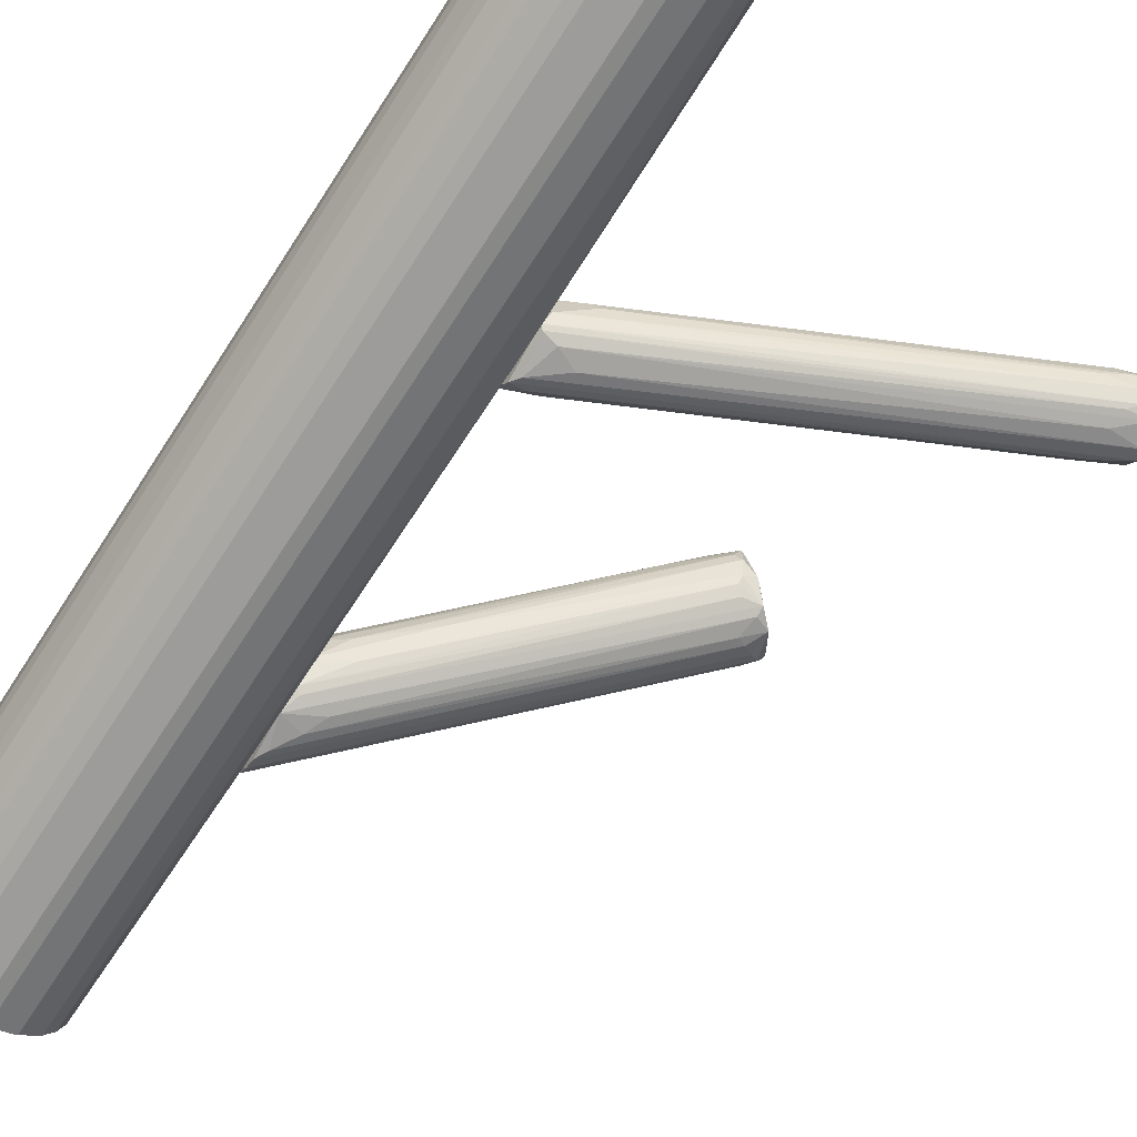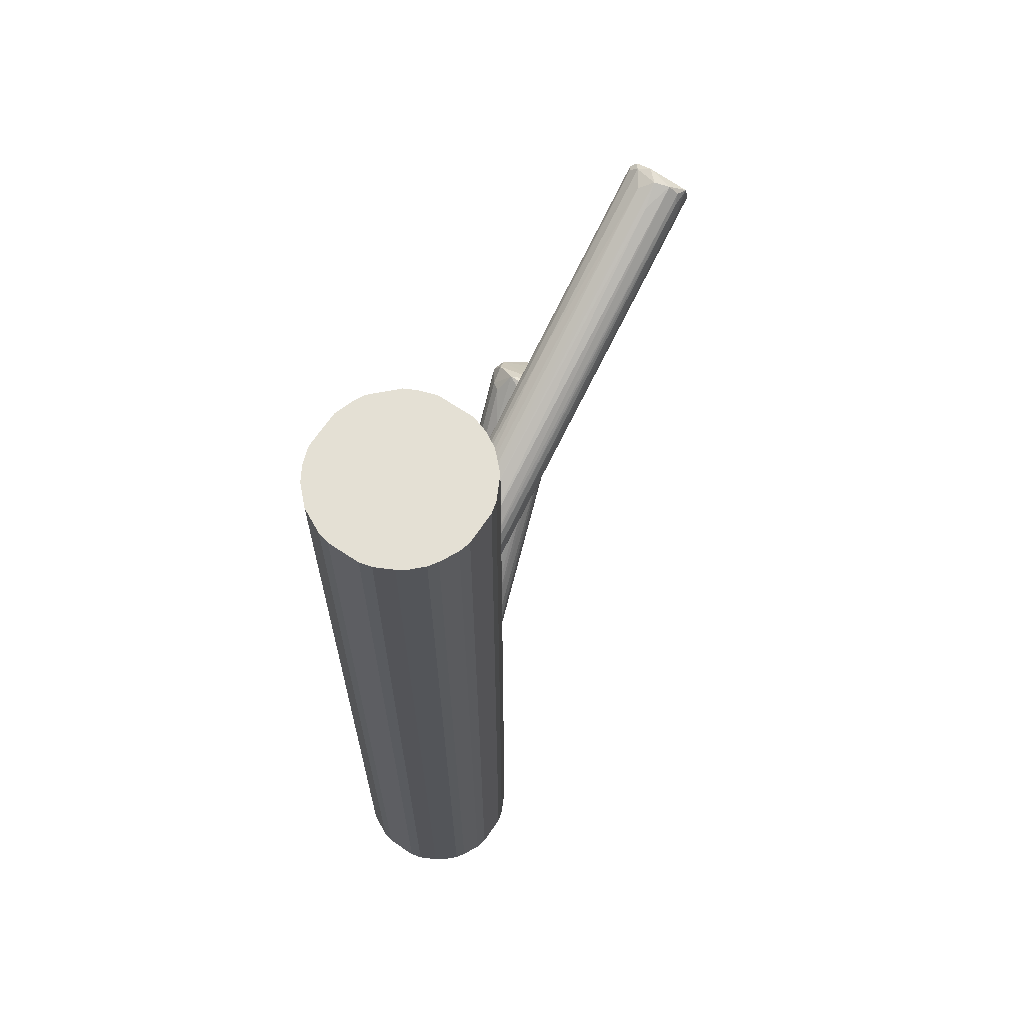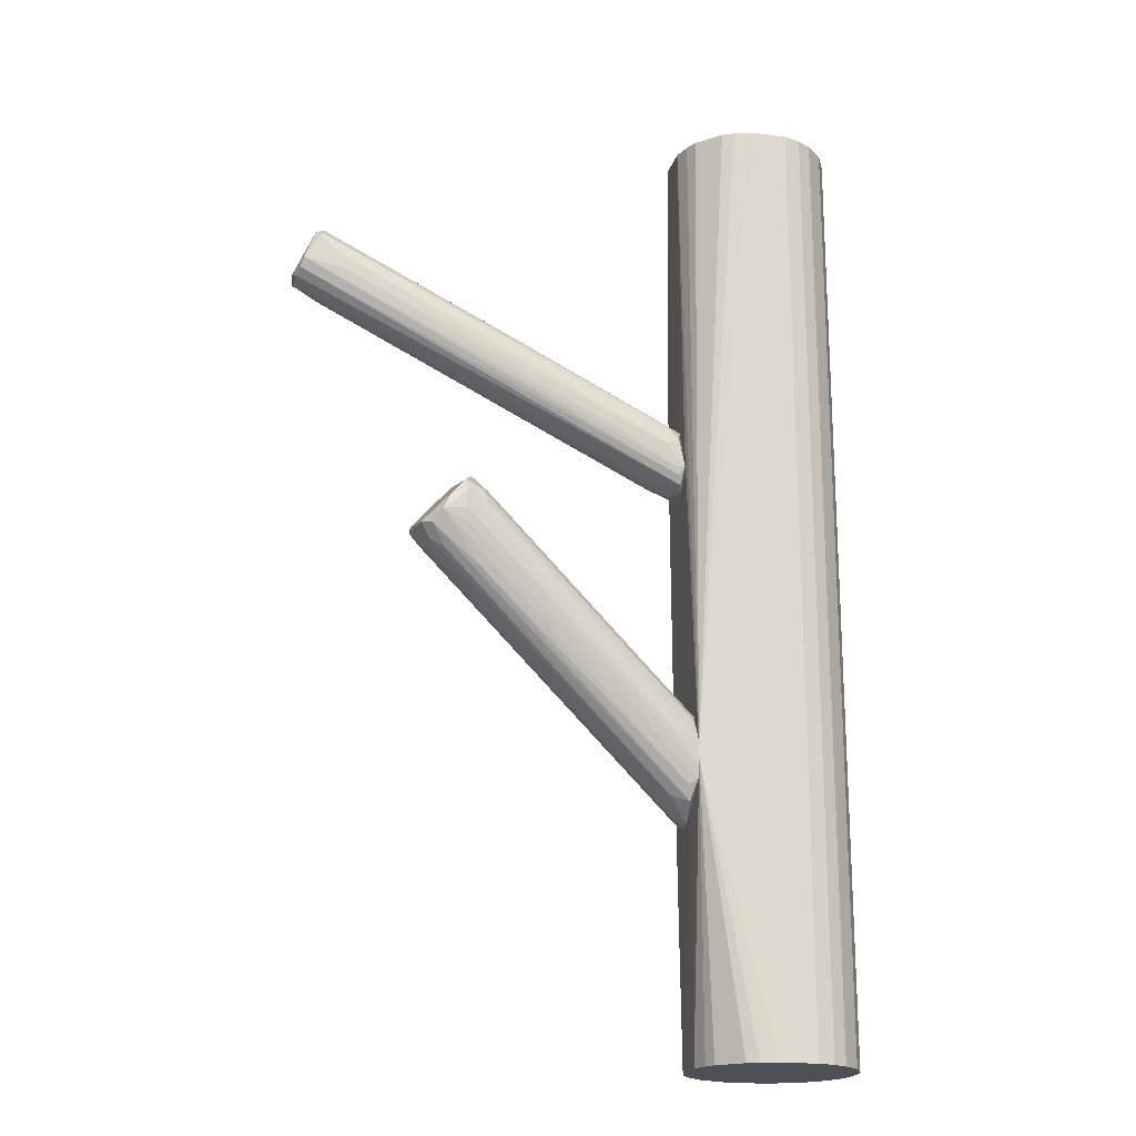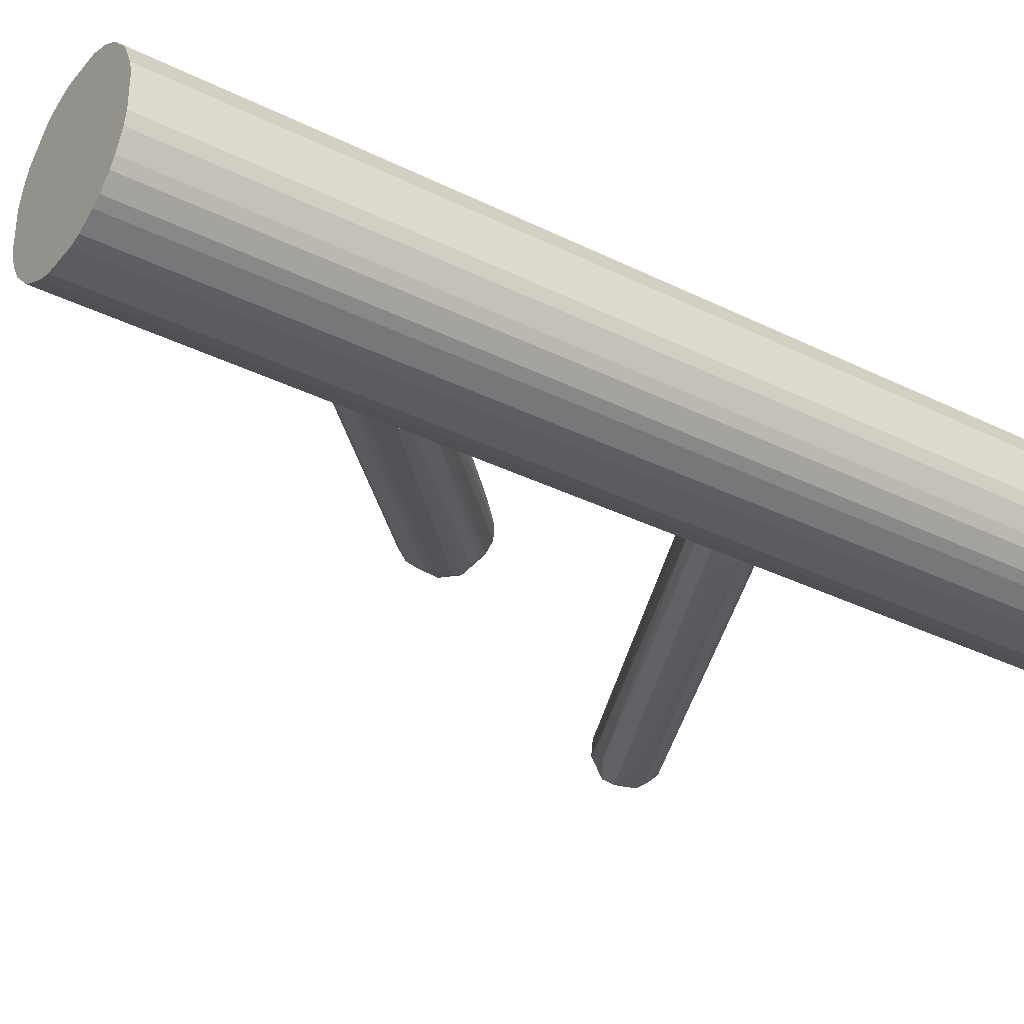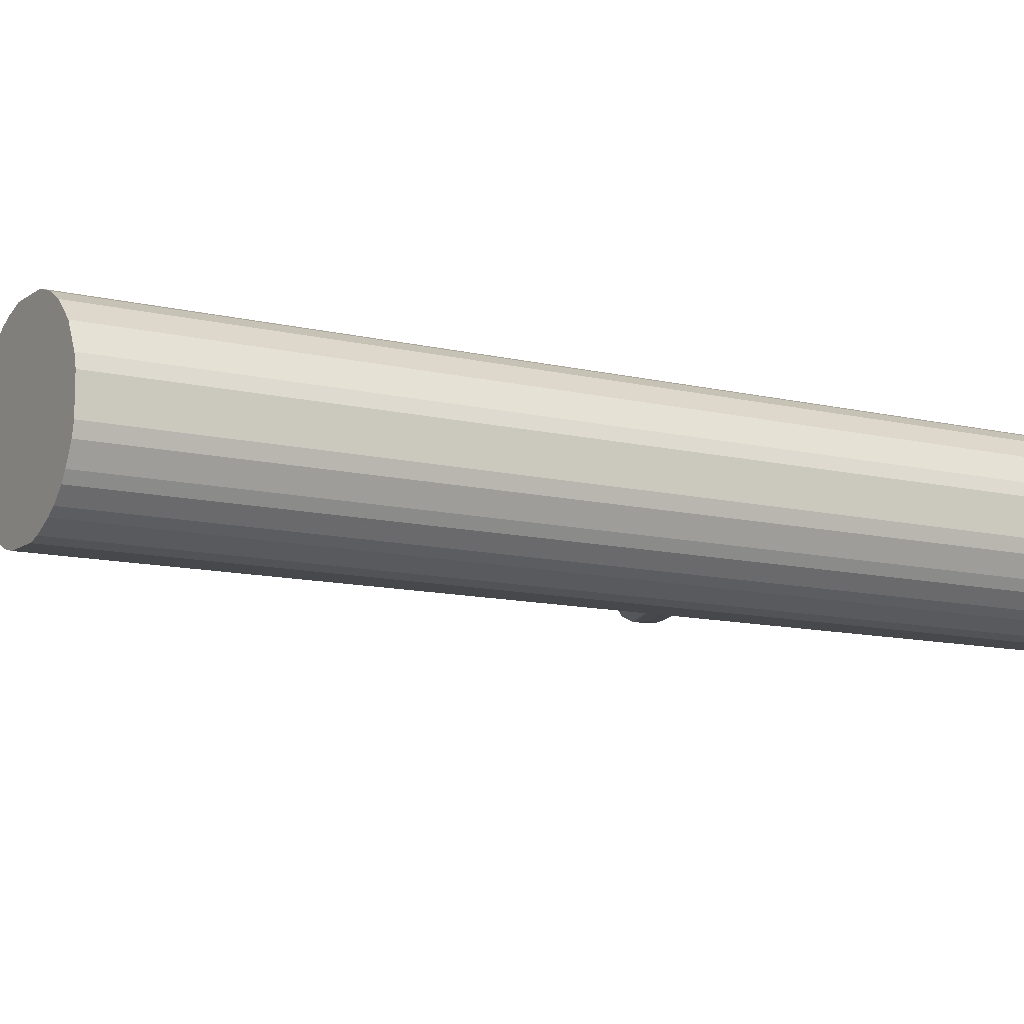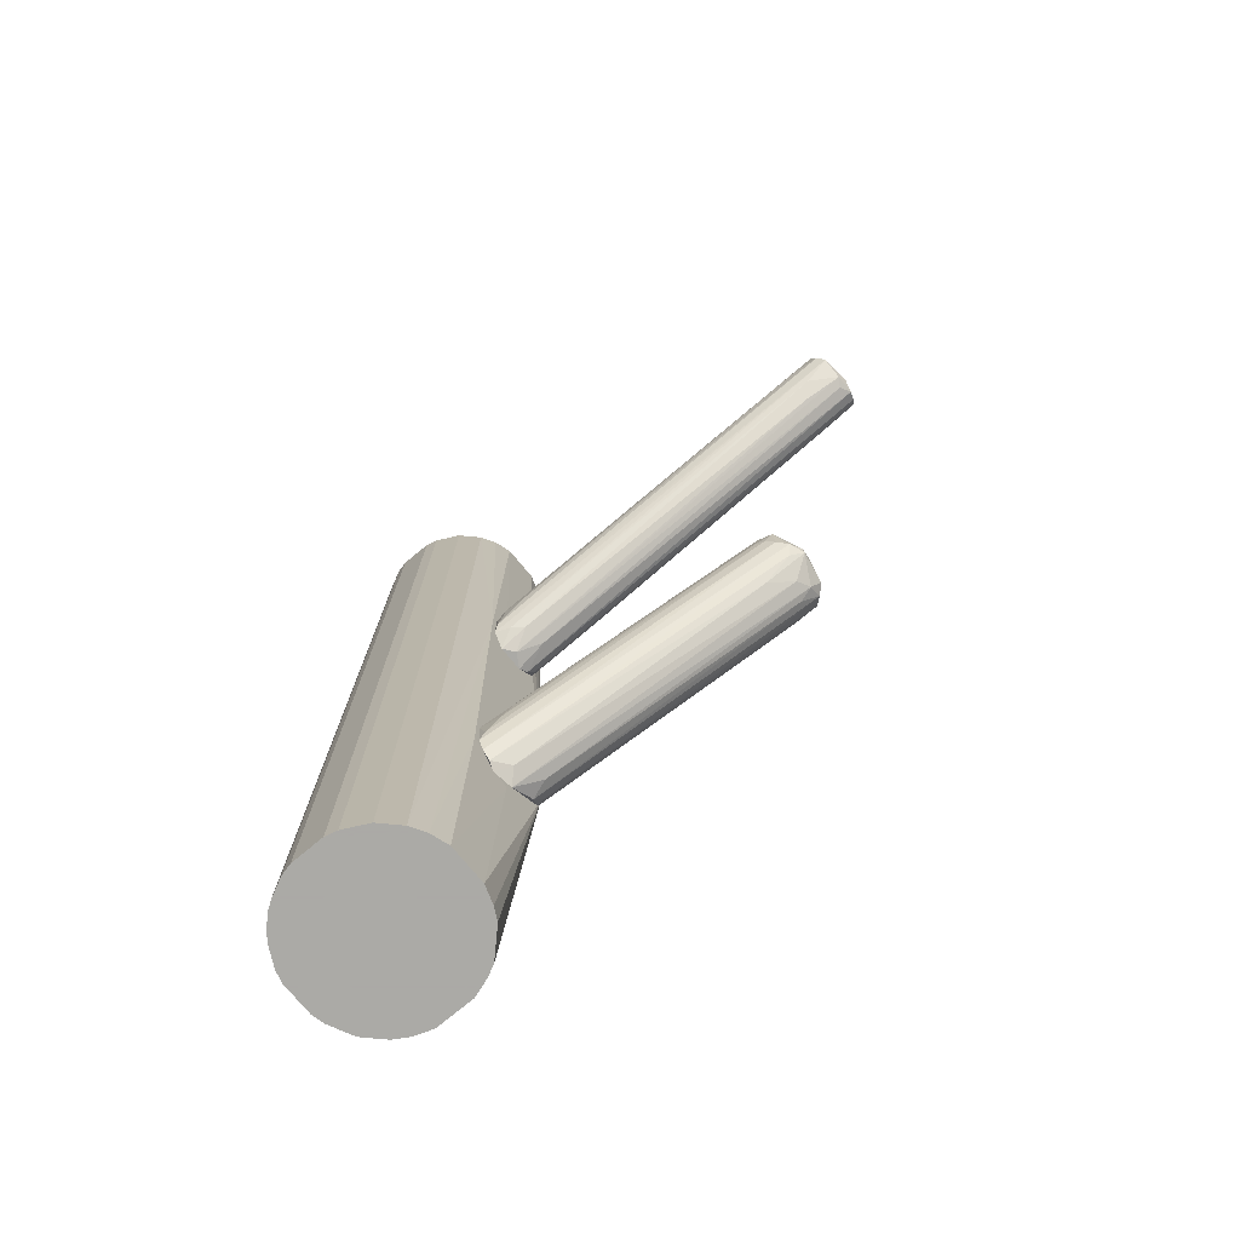
<metadata>
{"format":"obj","ext":"obj","renderer":"f3d","projection":"perspective","resolution":1024,"background":"white","views":[{"elev":-70.2,"azim":-33.1,"up":"+Y"},{"elev":66.1,"azim":-56.0,"up":"+Z"},{"elev":-19.4,"azim":166.6,"up":"+Z"},{"elev":-34.3,"azim":-123.9,"up":"+Y"},{"elev":-11.2,"azim":-121.0,"up":"+Y"},{"elev":-75.7,"azim":39.5,"up":"+Z"}]}
</metadata>
<code>
o convex_0
v -0.0764 -0.01937 -0.1345
v -0.03316 -0.002555 0.04401
v -0.03316 -0.008153 0.04401
v -0.07961 -0.002555 0.1345
v -0.06198 0.01587 -0.1345
v -0.05238 -0.02978 0.1345
v -0.03796 -0.02096 -0.1345
v -0.04677 0.01426 0.1345
v -0.03316 0.01106 -0.05444
v -0.0748 -0.02177 0.1345
v -0.06118 -0.02978 -0.1345
v -0.03556 -0.01696 0.1345
v -0.0788 0.000649 -0.1345
v -0.07079 0.01186 0.1345
v -0.03396 -0.00175 -0.1345
v -0.03556 0.003053 0.1345
v -0.05158 0.01587 -0.1345
v -0.06198 0.01587 0.1345
v -0.04277 -0.02577 -0.1345
v -0.06439 -0.02898 0.1345
v -0.0756 0.007057 -0.1345
v -0.07961 -0.01136 -0.1345
v -0.04277 -0.02577 0.1345
v -0.07159 -0.02497 -0.1345
v -0.03316 -0.01216 -0.06166
v -0.0788 -0.01456 0.1345
v -0.04917 -0.02898 -0.1345
v -0.0756 0.007057 0.1345
v -0.06679 0.01426 -0.1345
v -0.04117 0.01026 -0.1345
v -0.05158 0.01587 0.1345
v -0.03396 -0.00175 0.1345
v -0.03316 -0.01376 0.0384
v -0.03796 0.007057 0.1345
v -0.03396 -0.01216 -0.1345
v -0.07159 -0.02497 0.1345
v -0.03796 -0.02096 0.1345
v -0.07079 0.01186 -0.1345
v -0.07961 -0.002555 -0.1345
v -0.07961 -0.01136 0.1345
v -0.05238 -0.02978 -0.1345
v -0.06118 -0.02978 0.1345
v -0.06599 -0.02818 -0.1345
v -0.04357 0.01266 0.1345
v -0.03396 -0.01216 0.1345
v -0.03716 0.006253 -0.1345
v -0.06679 0.01426 0.1345
v -0.04917 -0.02898 0.1345
v -0.0788 0.000649 0.1345
v -0.0788 -0.01456 -0.1345
v -0.04357 0.01266 -0.1345
v -0.06919 -0.02657 0.1345
v -0.03556 -0.01696 -0.1345
v -0.0748 -0.02177 -0.1345
v -0.0764 -0.01937 0.1345
v -0.03316 0.003053 0.03761
v -0.06919 -0.02657 -0.1345
v -0.06439 -0.02898 -0.1345
v -0.03316 -0.000151 -0.07128
v -0.03716 0.006253 0.1345
v -0.03556 0.003053 -0.1345
v -0.04677 0.01426 -0.1345
v -0.03316 0.01106 -0.05284
f 34 60 63
f 1 5 7
f 4 6 8
f 2 3 9
f 6 4 10
f 1 7 11
f 8 6 12
f 5 1 13
f 4 8 14
f 7 5 15
f 8 12 16
f 15 5 17
f 14 8 18
f 17 5 18
f 11 7 19
f 6 10 20
f 5 13 21
f 13 1 22
f 12 6 23
f 19 7 23
f 1 11 24
f 9 3 25
f 10 4 26
f 11 19 27
f 19 23 27
f 4 14 28
f 21 13 28
f 14 21 28
f 18 5 29
f 5 21 29
f 15 17 30
f 9 17 31
f 18 8 31
f 17 18 31
f 3 2 32
f 16 12 32
f 25 3 33
f 8 16 34
f 7 15 35
f 20 10 36
f 10 24 36
f 23 7 37
f 12 23 37
f 7 33 37
f 33 12 37
f 21 14 38
f 14 29 38
f 29 21 38
f 4 13 39
f 22 4 39
f 13 22 39
f 4 22 40
f 26 4 40
f 22 26 40
f 6 11 41
f 27 6 41
f 11 27 41
f 11 6 42
f 6 20 42
f 20 11 42
f 24 11 43
f 8 34 44
f 3 32 45
f 32 12 45
f 12 33 45
f 33 3 45
f 30 9 46
f 15 30 46
f 14 18 47
f 18 29 47
f 29 14 47
f 23 6 48
f 6 27 48
f 27 23 48
f 13 4 49
f 4 28 49
f 28 13 49
f 22 1 50
f 1 26 50
f 26 22 50
f 9 30 51
f 30 17 51
f 20 36 52
f 36 24 52
f 43 20 52
f 33 7 53
f 25 33 53
f 7 35 53
f 35 25 53
f 10 1 54
f 1 24 54
f 24 10 54
f 1 10 55
f 26 1 55
f 10 26 55
f 2 9 56
f 32 2 56
f 24 43 57
f 52 24 57
f 43 52 57
f 11 20 58
f 43 11 58
f 20 43 58
f 15 9 59
f 9 25 59
f 35 15 59
f 25 35 59
f 34 16 60
f 9 15 61
f 46 9 61
f 15 46 61
f 17 9 62
f 9 51 62
f 51 17 62
f 31 8 63
f 9 31 63
f 16 32 63
f 8 44 63
f 44 34 63
f 56 9 63
f 32 56 63
f 60 16 63
o convex_1
v -0.02754 0.000653 -0.03603
v 0.04693 0.01667 0.001599
v 0.04693 0.01507 0.001599
v -0.03235 0.000653 -0.07047
v 0.03411 0.02948 0.008804
v 0.03892 0.008665 0.012
v -0.03075 -0.01136 -0.06086
v -0.03316 0.01106 -0.04965
v 0.04292 0.02708 -1e-06
v 0.0317 0.02147 0.01602
v -0.03316 -0.008954 -0.04724
v -0.03316 0.01026 -0.06006
v 0.0325 0.01186 0.01441
v -0.03316 0.007062 -0.04244
v -0.03235 -0.007355 -0.06966
v 0.04292 0.009461 0.001599
v 0.04132 0.01907 -0.005614
v 0.02931 0.02628 0.0104
v 0.04052 0.02948 0.003199
v -0.03155 0.007062 -0.06566
v -0.02434 -0.009757 -0.04884
v 0.03811 0.007062 0.004003
v 0.04372 0.01346 -0.002406
v -0.03316 -0.004148 -0.04244
v 0.0317 0.01586 0.01602
v 0.04292 0.02307 -0.00321
v 0.03411 0.02948 0.004003
v -0.03235 -0.009757 -0.06727
v -0.02915 -0.002549 -0.06806
v -0.03316 -0.01136 -0.05285
v 0.03411 0.02708 0.01281
v -0.03316 0.002257 -0.04083
v 0.03411 0.008665 0.01121
v -0.02515 0.01346 -0.04724
v 0.02049 0.01907 0.006399
v -0.02674 0.005459 -0.06407
v -0.03235 0.009457 -0.04403
v -0.03316 -0.004948 -0.07047
v -0.03075 0.009457 -0.06166
v 0.03571 0.01347 0.0152
v 0.04532 0.01186 0.000795
v 0.03011 0.01827 0.0152
v 0.03571 0.01347 -0.01042
v 0.04292 0.008665 0.008008
v 0.0277 0.02387 0.01121
v 0.03892 0.007862 0.0096
v -0.02515 -0.004948 -0.03764
v 0.04532 0.02467 0.000795
v 0.0277 0.02708 0.006399
v 0.04052 0.007862 0.003199
v 0.02931 0.02467 -0.01042
v -0.03235 -0.01136 -0.06407
v 0.04693 0.01587 -1e-06
v 0.03331 0.02868 -1e-05
v -0.03316 0.01106 -0.05685
v -0.03155 -0.009757 -0.04805
v -0.02674 -0.01056 -0.05445
v 0.03892 0.02387 -0.005614
v 0.03811 0.02868 0.007999
v 0.0325 0.01026 0.01281
v -0.01314 0.002257 -0.02403
f 76 88 124
f 74 71 75
f 71 74 77
f 67 75 83
f 77 74 87
f 80 67 89
f 68 82 90
f 67 80 92
f 74 75 93
f 68 81 94
f 81 73 94
f 87 64 95
f 77 87 95
f 71 68 97
f 68 90 97
f 77 95 98
f 67 83 99
f 89 67 99
f 71 77 100
f 75 67 101
f 78 91 101
f 67 92 101
f 92 78 101
f 93 75 101
f 75 82 102
f 83 75 102
f 76 69 103
f 73 88 103
f 88 76 103
f 94 73 103
f 78 86 104
f 91 78 104
f 79 91 104
f 88 73 105
f 64 88 105
f 95 64 105
f 73 98 105
f 98 95 105
f 86 78 106
f 78 92 106
f 92 80 106
f 66 65 107
f 65 103 107
f 103 69 107
f 104 66 107
f 79 104 107
f 73 81 108
f 98 73 108
f 77 98 108
f 100 77 108
f 81 100 108
f 84 85 109
f 69 93 109
f 93 84 109
f 107 69 109
f 85 107 109
f 76 87 110
f 87 74 110
f 72 82 111
f 89 72 111
f 68 71 112
f 81 68 112
f 71 100 112
f 100 81 112
f 107 85 113
f 79 107 113
f 82 72 114
f 72 83 114
f 102 82 114
f 83 102 114
f 91 79 115
f 70 93 115
f 101 91 115
f 93 101 115
f 113 70 115
f 79 113 115
f 65 66 116
f 80 89 116
f 66 104 116
f 104 86 116
f 86 106 116
f 106 80 116
f 111 65 116
f 89 111 116
f 82 75 117
f 90 82 117
f 75 71 118
f 71 97 118
f 97 90 118
f 117 75 118
f 90 117 118
f 93 69 119
f 74 93 119
f 69 96 119
f 96 74 119
f 85 84 120
f 84 93 120
f 93 70 120
f 70 113 120
f 113 85 120
f 83 72 121
f 72 89 121
f 99 83 121
f 89 99 121
f 82 68 122
f 68 94 122
f 103 65 122
f 94 103 122
f 111 82 122
f 65 111 122
f 69 76 123
f 96 69 123
f 74 96 123
f 76 110 123
f 110 74 123
f 64 87 124
f 87 76 124
f 88 64 124
o convex_2
v 0.06374 -0.00175 0.08969
v -0.03316 -0.008956 0.02563
v -0.03316 -0.001754 0.02563
v 0.07896 -0.000149 0.07688
v 0.07335 0.009462 0.08889
v -0.03316 -0.001754 0.04405
v -0.02835 -0.01376 0.04005
v 0.07735 -0.007355 0.08248
v -0.02995 0.003054 0.03204
v 0.07815 0.007857 0.07928
v 0.07255 -0.006553 0.08969
v -0.03235 -0.009758 0.04405
v -0.03235 -0.01296 0.02883
v -0.03155 0.003054 0.04005
v 0.07175 0.006256 0.0921
v 0.07175 -0.004953 0.07528
v 0.06534 0.009462 0.07928
v -0.02434 -0.002552 0.02883
v 0.07575 -0.007355 0.08809
v 0.07896 0.005454 0.07767
v -0.02273 -0.01376 0.03764
v -0.02514 -0.008956 0.02883
v -0.03235 0.000651 0.02723
v -0.03316 -0.01216 0.04165
v 0.07175 -0.00415 0.0921
v -0.02594 -0.00335 0.04806
v 0.06694 0.003051 0.09129
v -0.02914 0.001451 0.04405
v -0.02754 0.003854 0.03845
v 0.07735 0.009462 0.08168
v 0.07896 -0.005753 0.08009
v 0.07335 0.003051 0.0929
v -0.03075 -0.005753 0.02563
v 0.07976 0.002253 0.07928
v 0.06934 -0.008156 0.08248
v 0.07735 0.002253 0.07608
v -0.02434 -0.005753 0.04885
v -0.03316 0.003054 0.03204
v 0.07175 0.008659 0.08969
v -0.03075 -0.01376 0.03124
v -0.02835 -0.01136 0.02883
v -0.03155 0.002251 0.02964
v 0.07015 -0.000149 0.0929
v 0.06854 -0.00175 0.07208
v 0.0181 0.003054 0.06727
v 0.06613 0.009462 0.08328
v -0.03235 -0.01296 0.04085
v -0.01073 0.004654 0.04245
v 0.07415 0.007857 0.09049
v 0.07015 -0.007355 0.08729
f 135 171 174
f 127 126 130
f 142 127 147
f 134 144 147
f 144 142 147
f 130 126 148
f 136 130 148
f 126 137 148
f 125 136 149
f 135 143 149
f 148 135 149
f 136 148 149
f 130 150 151
f 138 130 152
f 141 129 154
f 140 128 155
f 143 132 155
f 149 143 156
f 126 127 157
f 127 142 157
f 146 126 157
f 128 144 158
f 144 134 158
f 134 154 158
f 155 128 158
f 143 155 158
f 156 143 158
f 132 143 159
f 143 131 159
f 145 132 159
f 131 145 159
f 144 128 160
f 142 144 160
f 157 142 160
f 128 157 160
f 130 136 161
f 136 125 161
f 150 130 161
f 127 130 162
f 130 138 162
f 147 127 162
f 138 153 162
f 129 138 163
f 139 129 163
f 138 152 163
f 132 145 164
f 145 131 164
f 155 132 164
f 137 155 164
f 137 126 165
f 126 146 165
f 146 140 165
f 155 137 165
f 140 155 165
f 134 147 166
f 133 154 166
f 154 134 166
f 162 133 166
f 147 162 166
f 125 149 167
f 139 151 167
f 151 150 167
f 156 139 167
f 149 156 167
f 161 125 167
f 150 161 167
f 128 140 168
f 140 146 168
f 157 128 168
f 146 157 168
f 130 151 169
f 151 139 169
f 152 130 169
f 139 163 169
f 163 152 169
f 138 129 170
f 129 141 170
f 153 138 170
f 141 153 170
f 135 148 171
f 148 137 171
f 164 131 171
f 137 164 171
f 153 141 172
f 154 133 172
f 141 154 172
f 133 162 172
f 162 153 172
f 129 139 173
f 154 129 173
f 139 156 173
f 158 154 173
f 156 158 173
f 131 143 174
f 143 135 174
f 171 131 174

</code>
